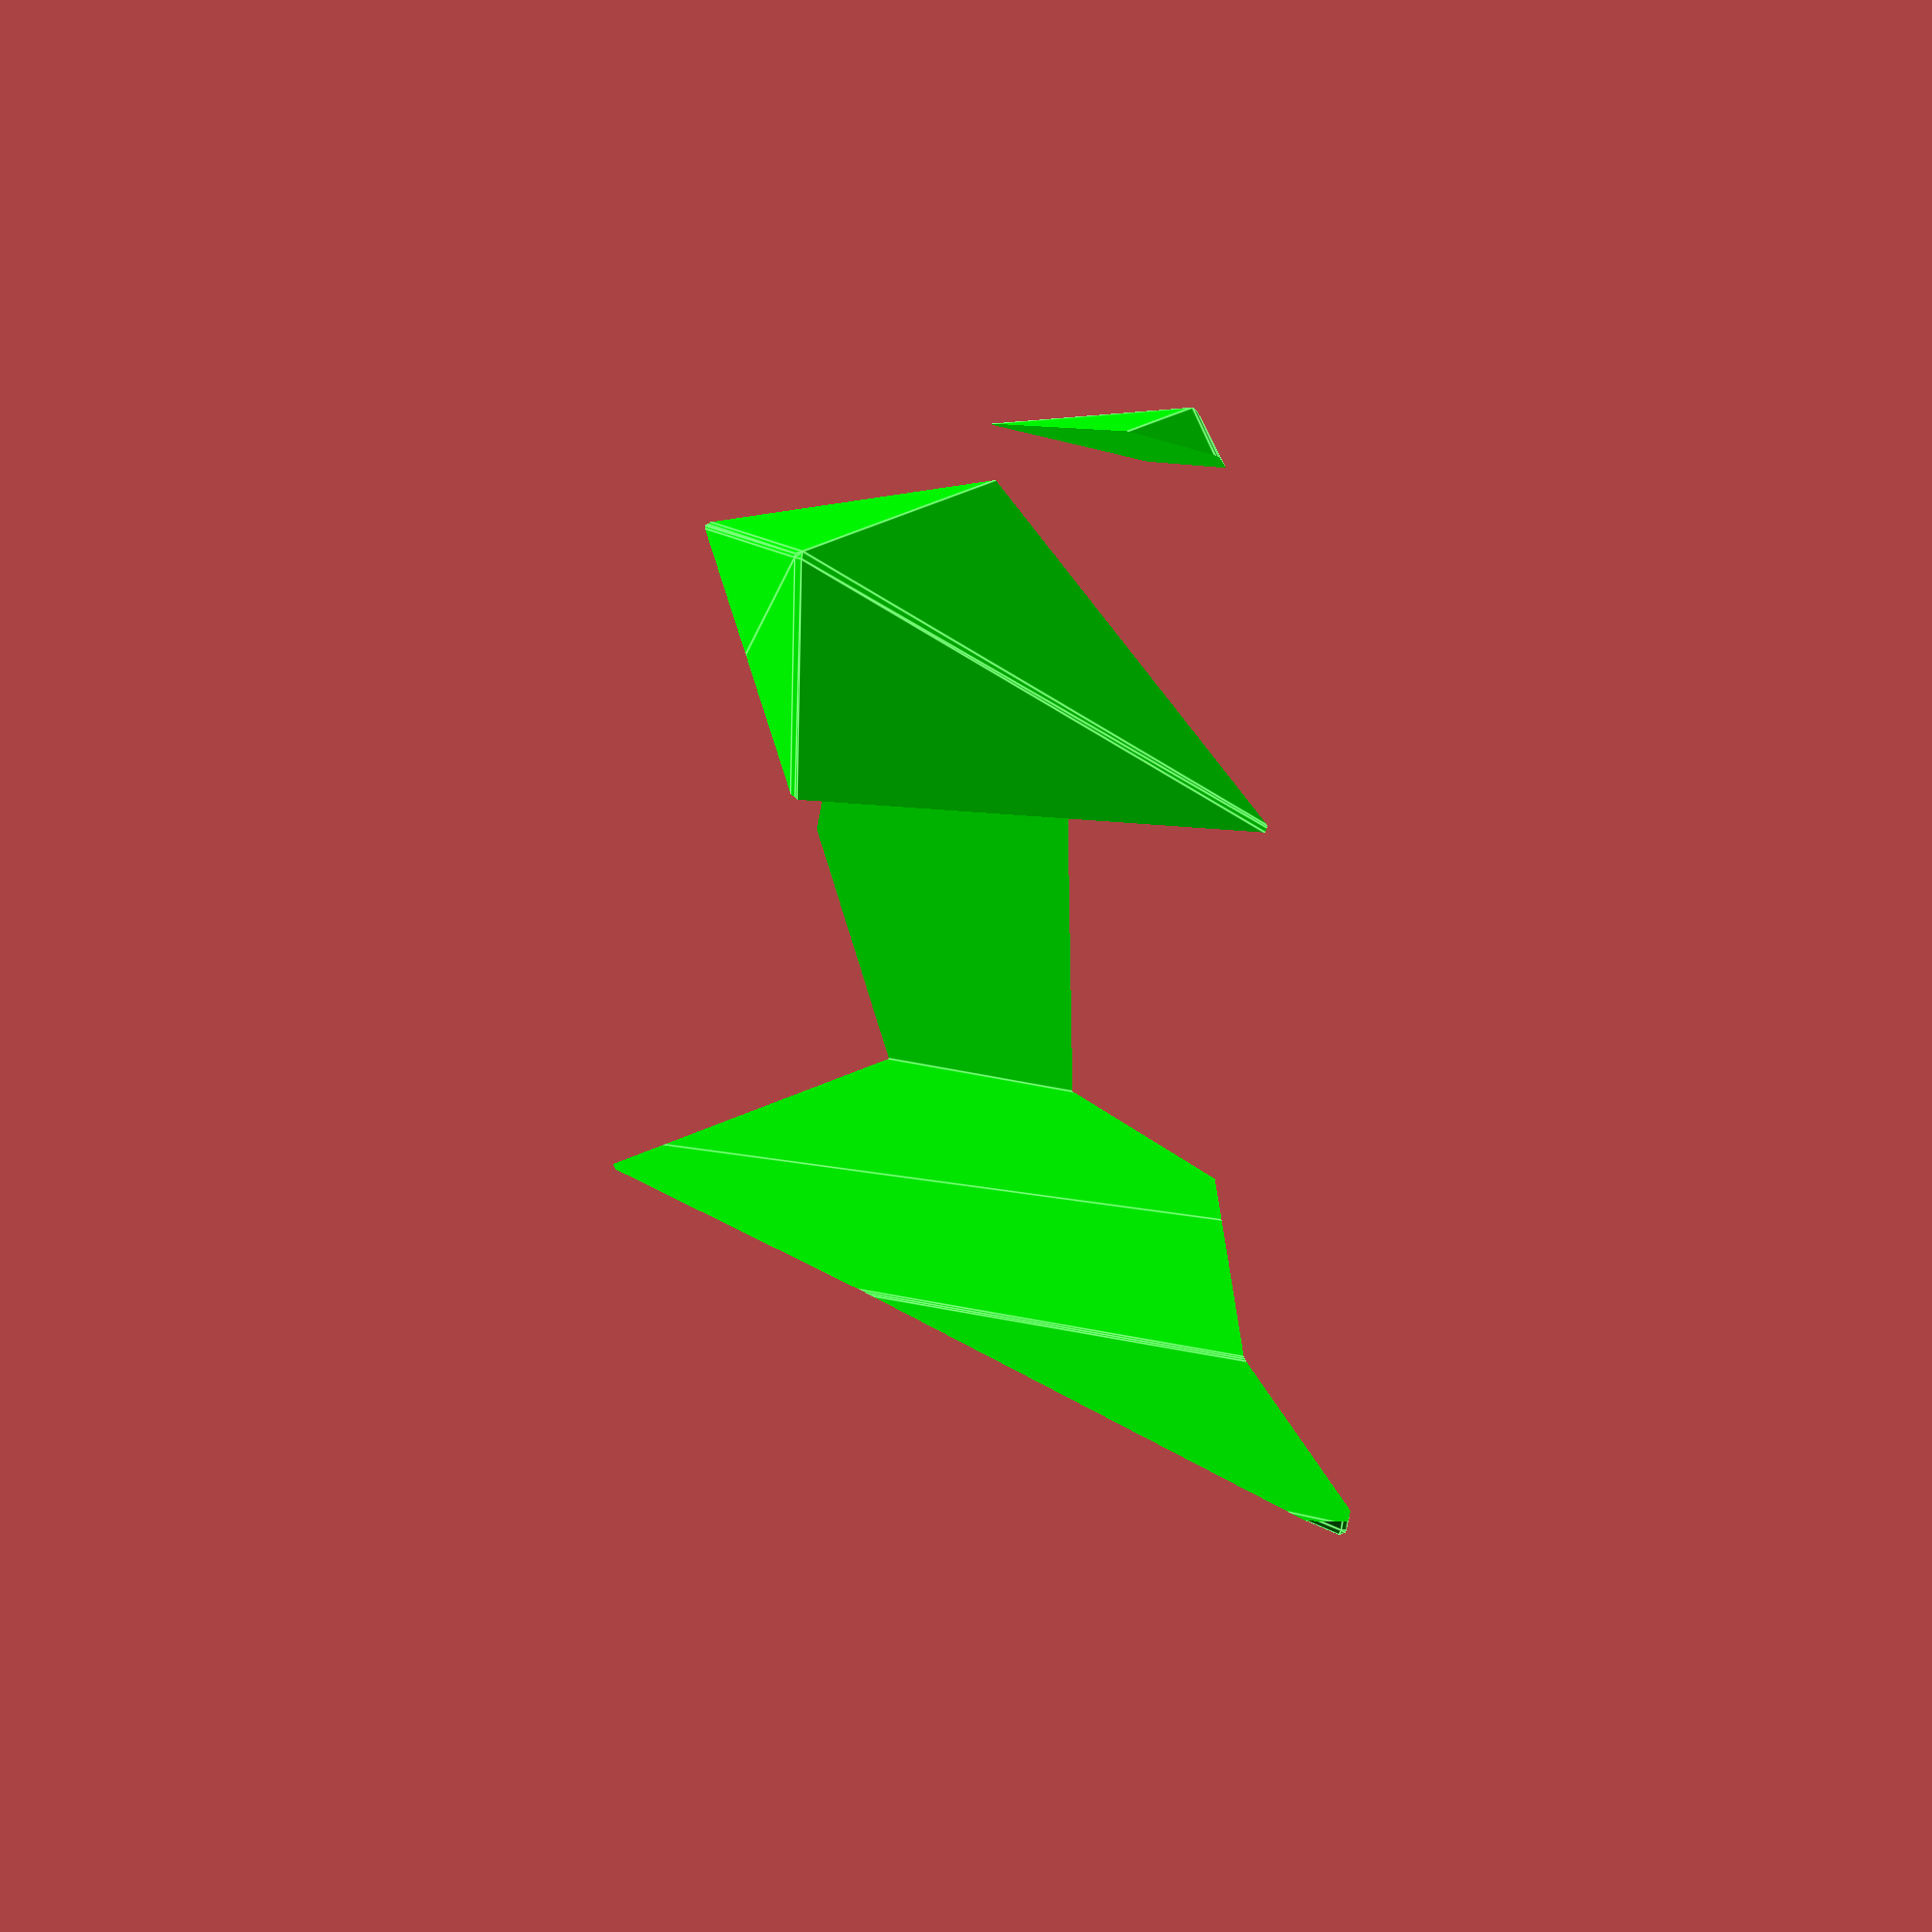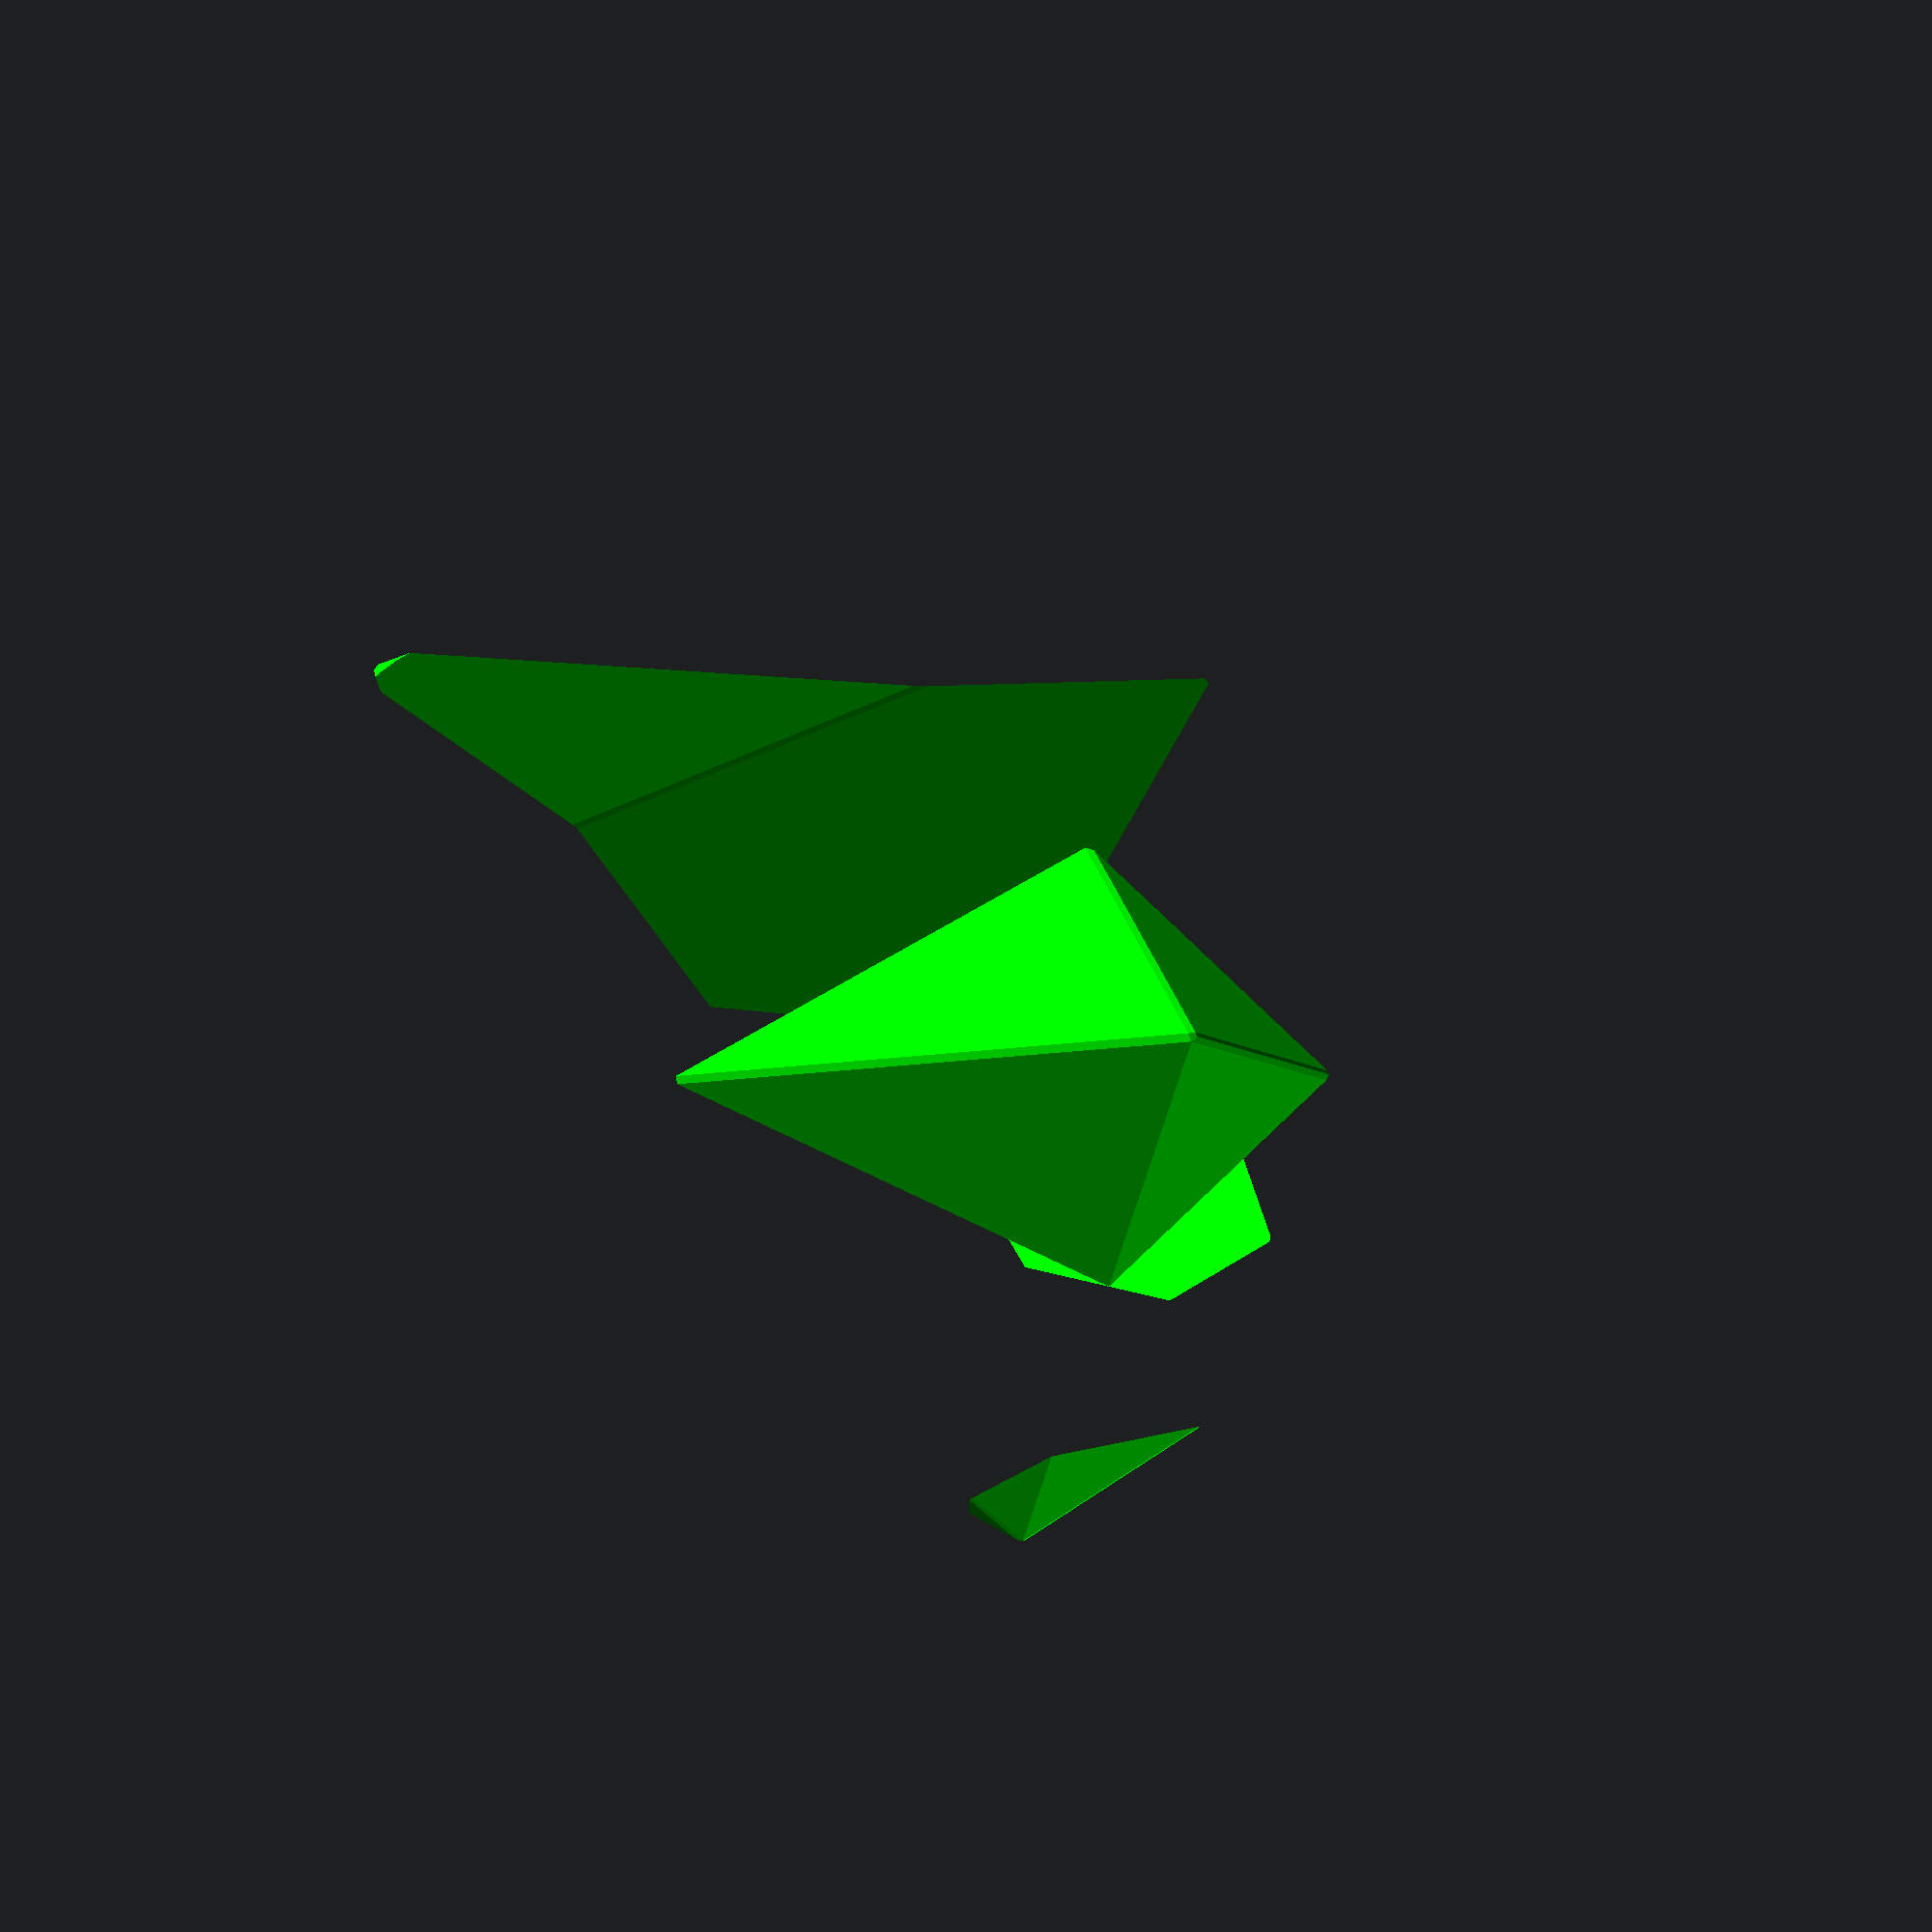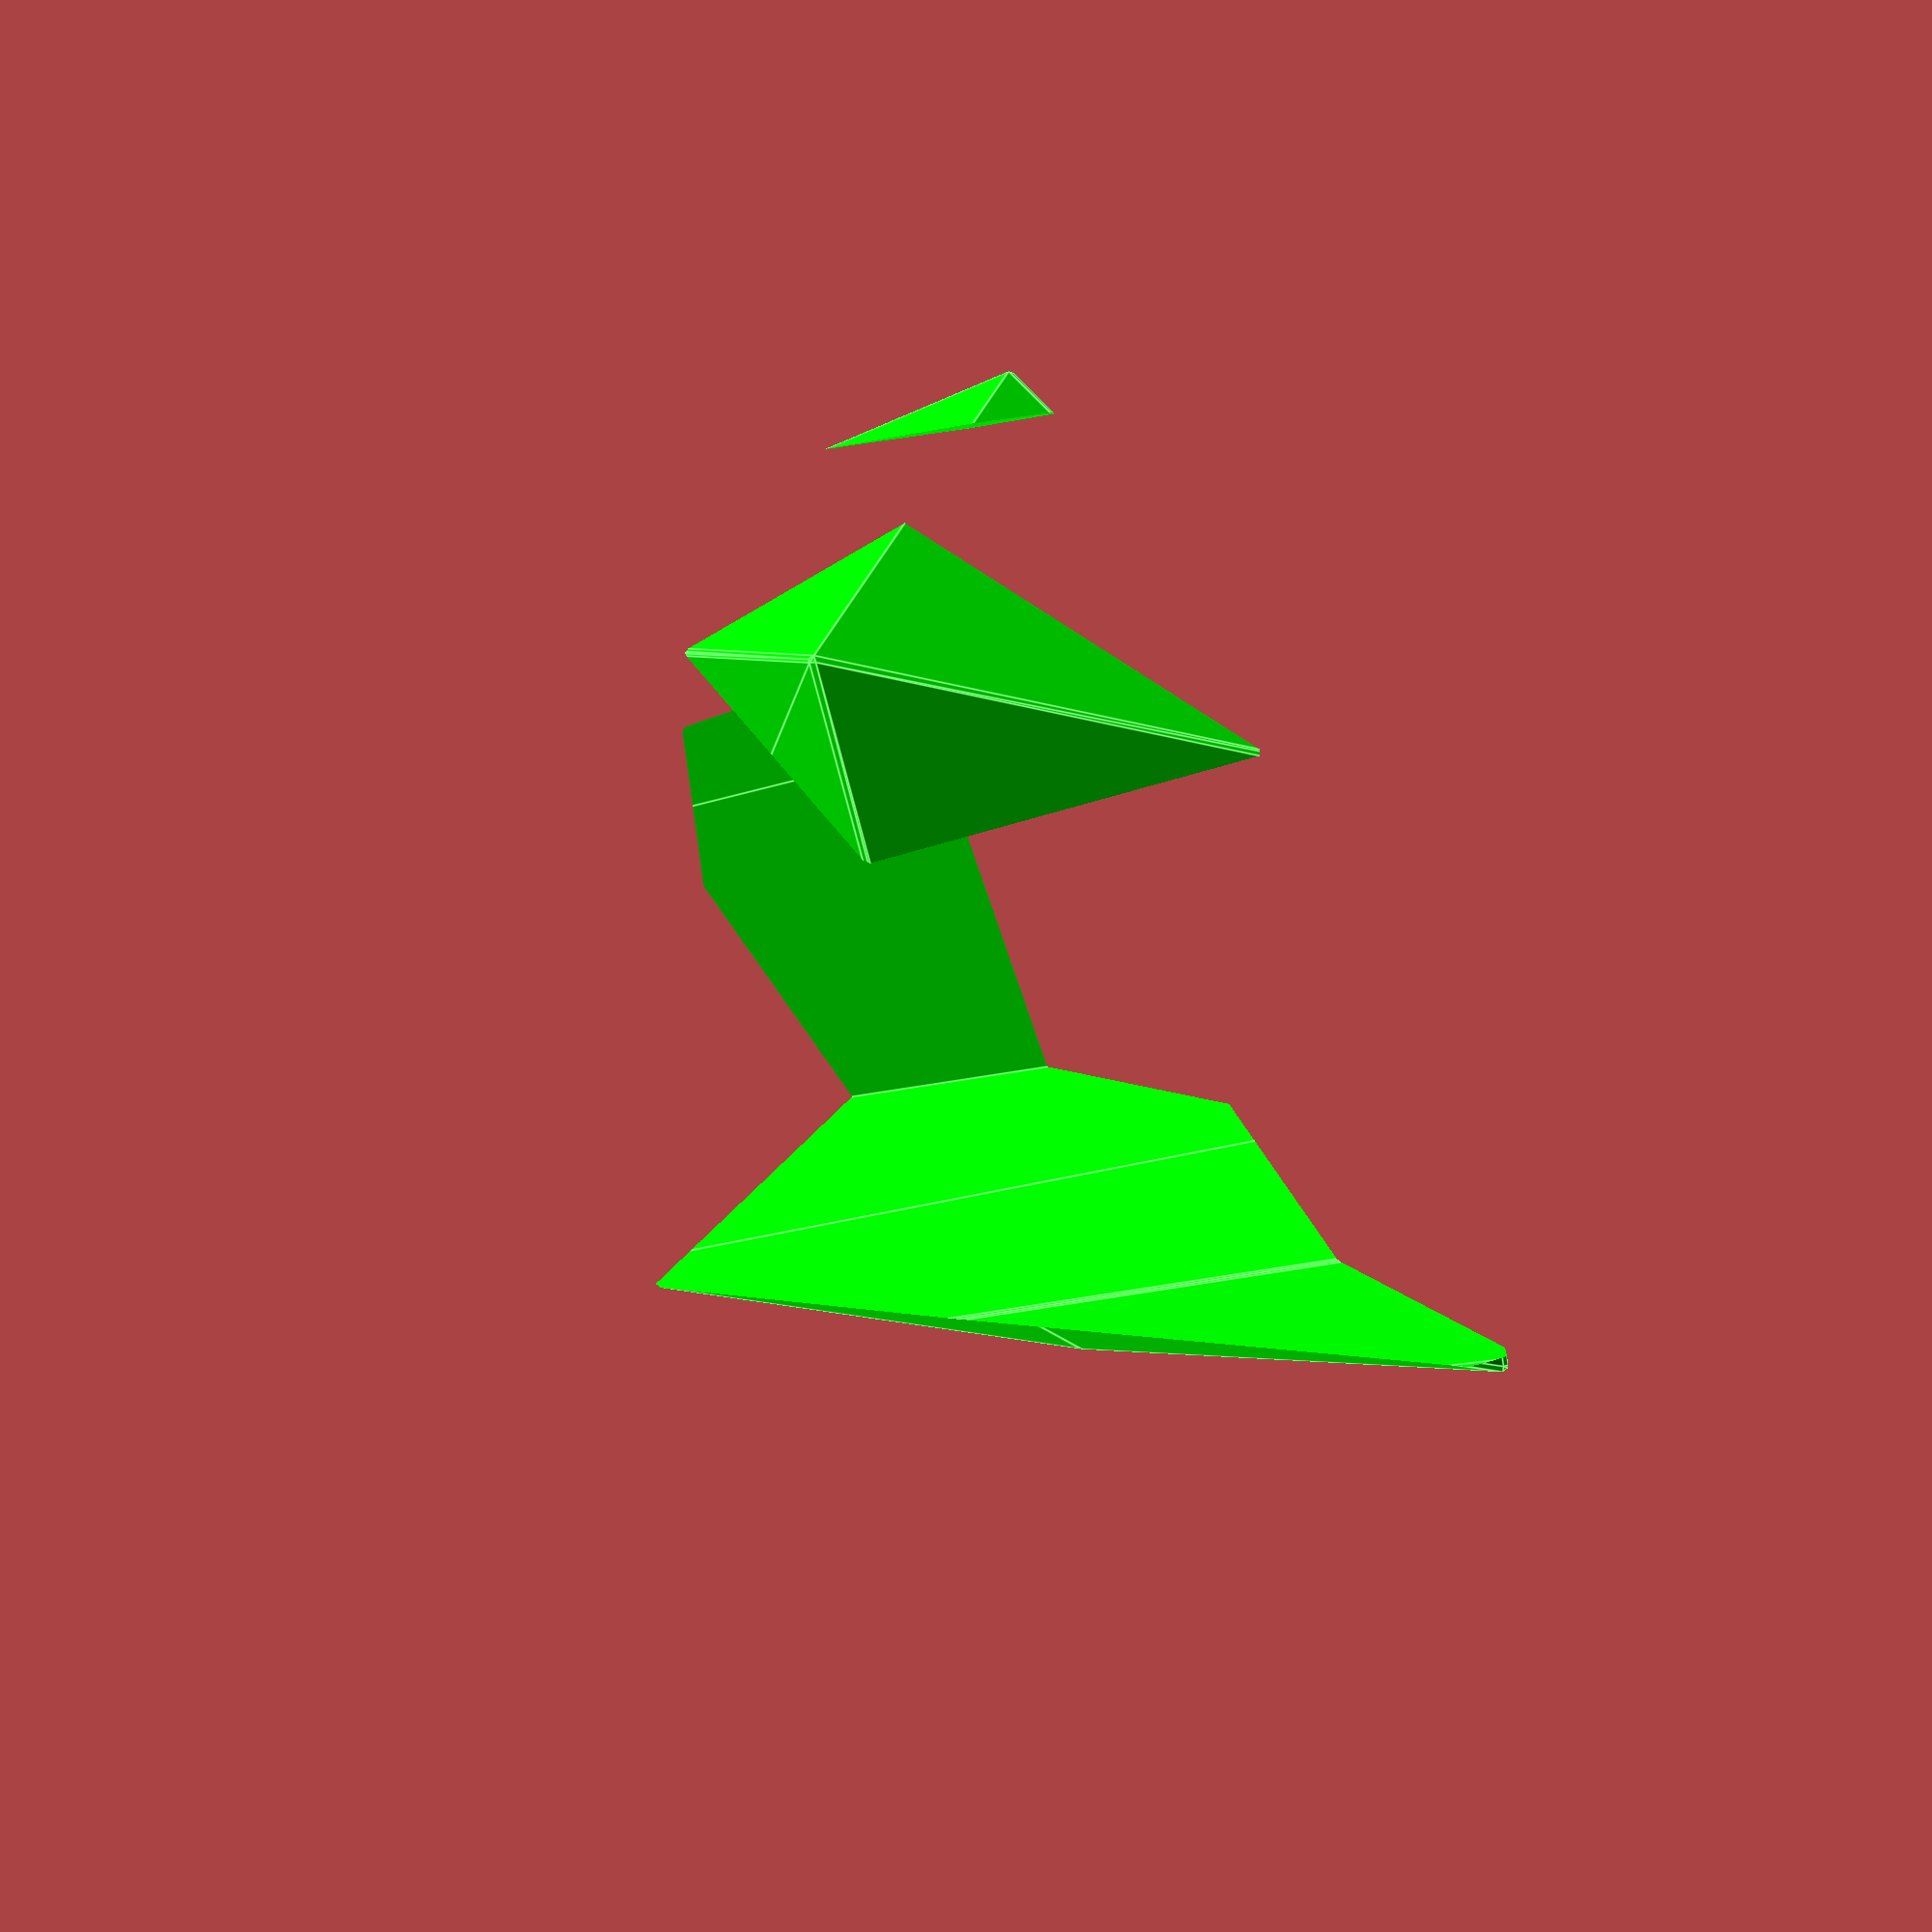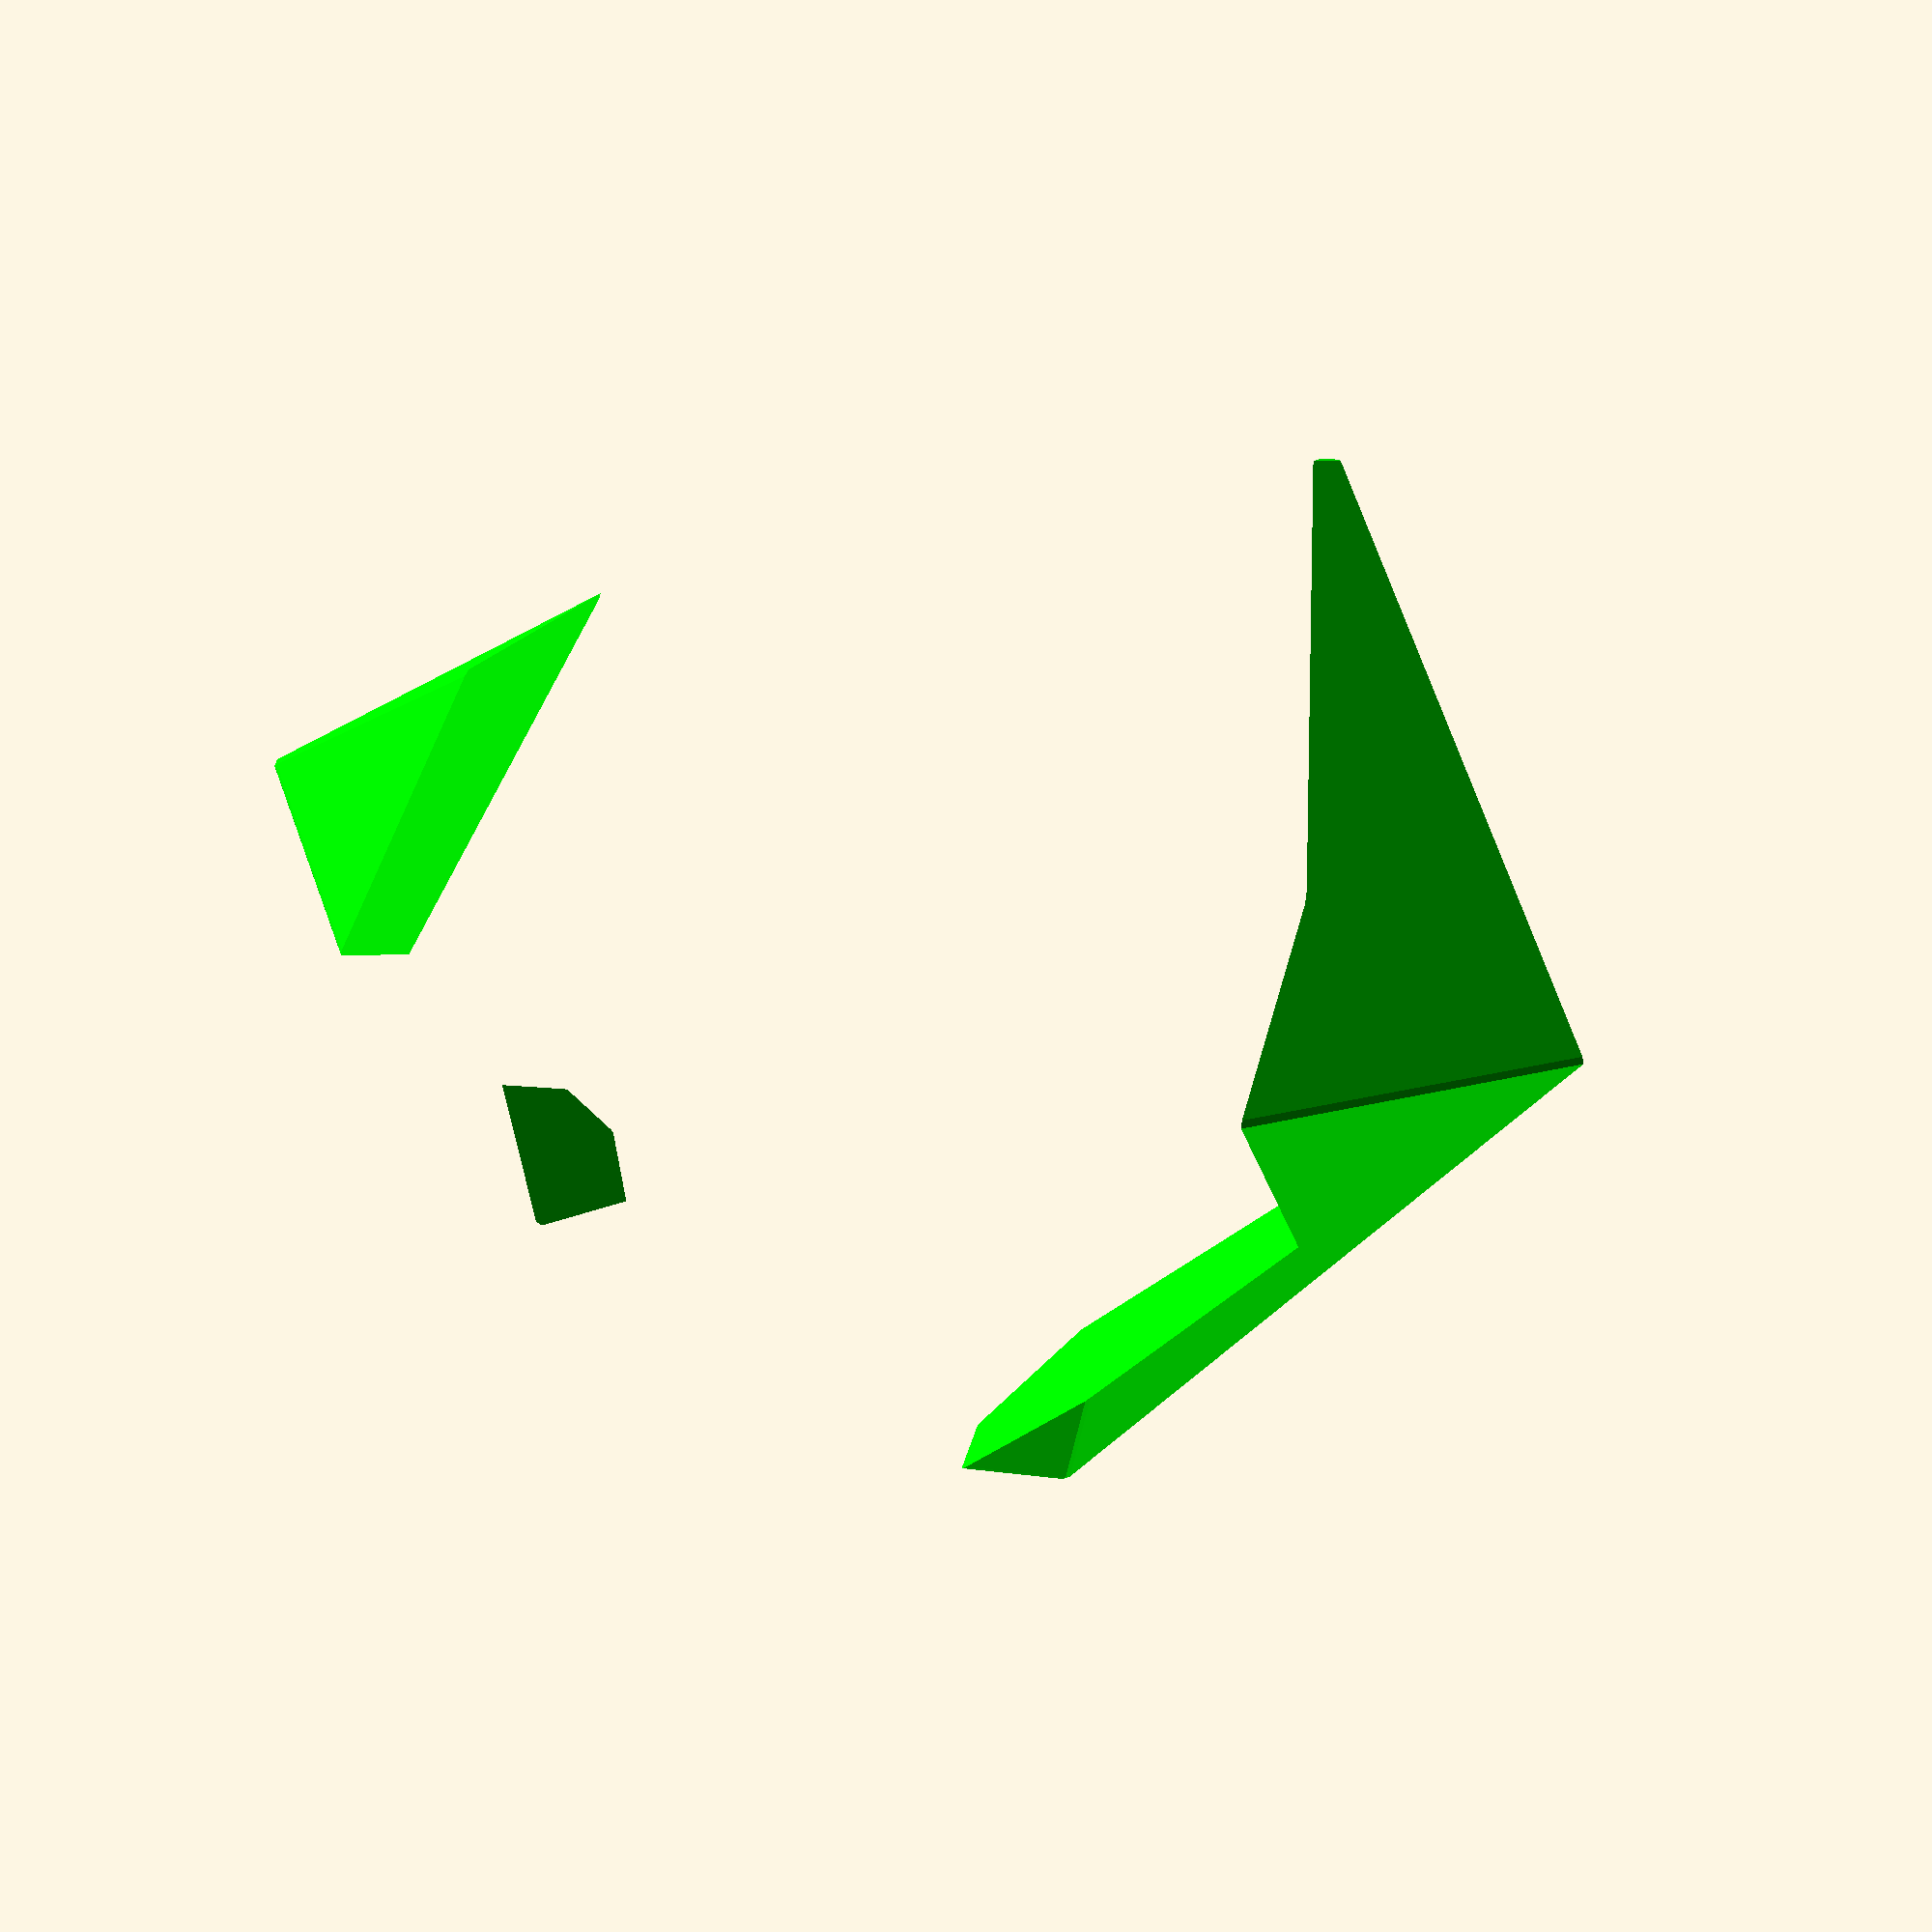
<openscad>
// Auto-generated OpenSCAD file

    inner_points = 10*[[-0.4553770683985672, 0.816075390462194, -0.02826725120202972], [-0.3492651290097586, 0.27808264626453244, -0.8645112727111914], [0.3062996757811438, -0.4214091552352098, 0.8645112727111914], [0.4124116151699524, -0.9594018994328712, 0.02826725120202972], [0.45789115536956515, 0.630471121507822, -0.3908857929250278], [0.9045034915748815, -0.09513310390029023, 0.13259861870450954], [-0.5386073879474271, -0.026770981308893688, 0.5034118884114294], [-0.43249544855861854, -0.5647637255065552, -0.33283213309773235], [0.28106973038452526, 0.5396015179782265, 0.5891534403817997], [0.44860512332870417, -0.3098111524472321, -0.7311548260368412]];

    outer_points = 10*[[-0.8336003958246909, -0.4282242422434667, 0.3144481157395024], [-0.5192798779886039, 0.4282242422434667, 0.7239583176726031], [0.5192798779886039, -0.4282242422434667, -0.7239583176726031], [0.8336003958246909, 0.4282242422434667, -0.3144481157395024], [0.015816542021752034, -0.40830815643207485, 0.8417945059096876], [0.8090835339719289, -0.40830815643207485, 0.2329205620737586], [-0.42955329110383256, -0.15856661937867184, -0.559640382982223], [-0.11523277326774545, 0.6978818651082617, -0.15013018104912235], [-0.02137609852116739, -0.9005841684864844, -0.02784969457994478], [0.47489050229114943, 0.45162402044515604, 0.6187076390309791]];

    // Convex hull for inner set (I)
    module inner_hull() {
        hull() {
            for (p = inner_points) {
                translate(p) sphere(r=0.1);
            }
        }
    }

    // Convex hull for outer set (O) minus inner hull (O \ I)
    module outer_minus_inner() {
        difference() {
            hull() {
                for (p = outer_points) {
                    translate(p) sphere(r=0.1);
                }
            }
            inner_hull(); // Subtract inner hull
        }
    }

    // Convex hull for outer set (O) minus all translated inner hulls
    module outer_minus_AllTranslationInner() {
        difference() {
            hull() {
                for (p = outer_points) {
                    translate(p) sphere(r=0.1);
                }
            }
            hull() {
                translate([0,0,50]) inner_hull();
                translate([0,0,-50]) inner_hull();
            }; // Subtract translated inner hulls
        }
    }

    // Difference between outer_minus_inner and outer_minus_AllTranslationInner
    module outer_minus_inner_diff() {
        difference() {
            // Outer minus inner
            difference() {
                hull() {
                    for (p = outer_points) {
                        translate(p) sphere(r=0.1);
                    }
                }
                inner_hull();
            }

            // Subtract Outer minus AllTranslationInner
            difference() {
                hull() {
                    for (p = outer_points) {
                        translate(p) sphere(r=0.1);
                    }
                }
                hull() {
                    translate([0,0,50]) inner_hull();
                    translate([0,0,-50]) inner_hull();
                };
            }
        }
    }

    // Rendering all with colors applied
    color([0, 1, 0, 1]) outer_minus_AllTranslationInner(); // Opaque green
    
</openscad>
<views>
elev=66.5 azim=175.1 roll=258.9 proj=p view=edges
elev=249.0 azim=294.1 roll=66.9 proj=p view=wireframe
elev=148.6 azim=94.2 roll=286.4 proj=o view=edges
elev=338.3 azim=11.4 roll=195.8 proj=p view=solid
</views>
